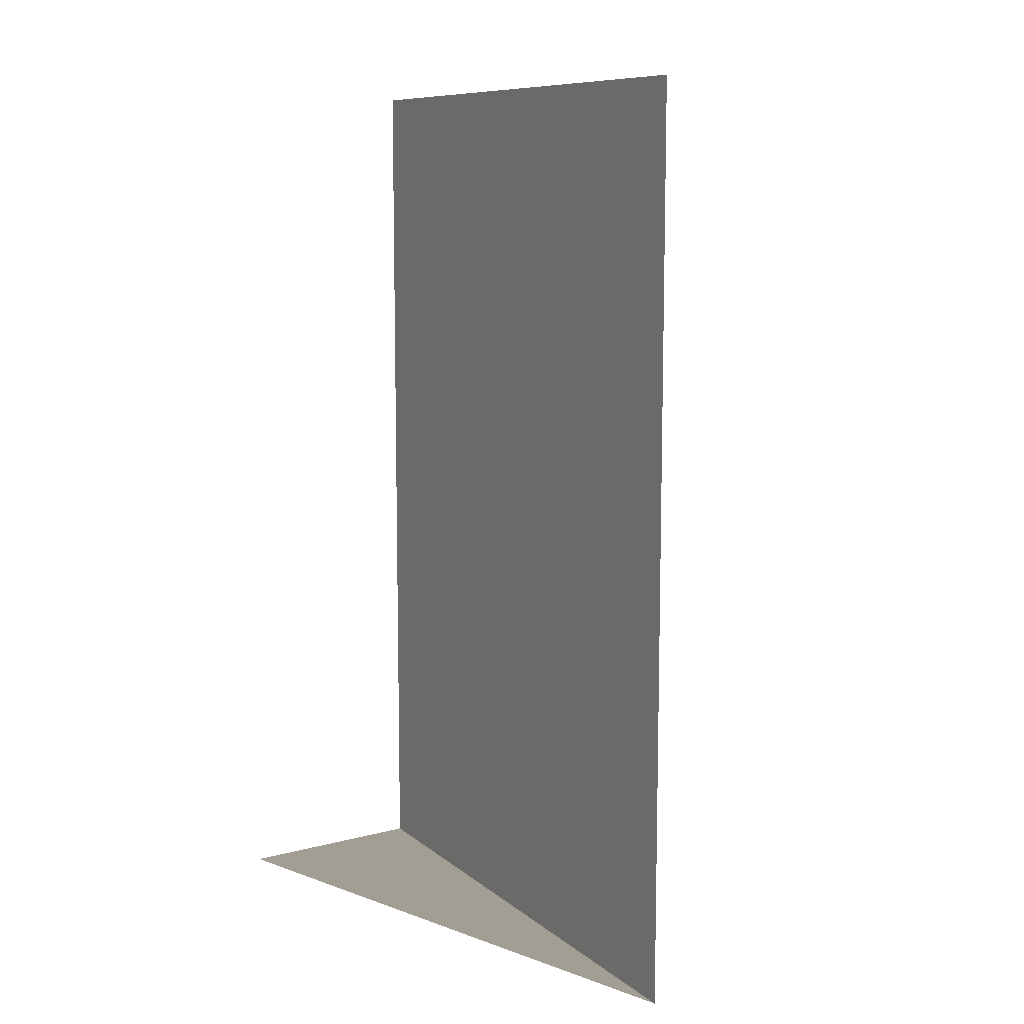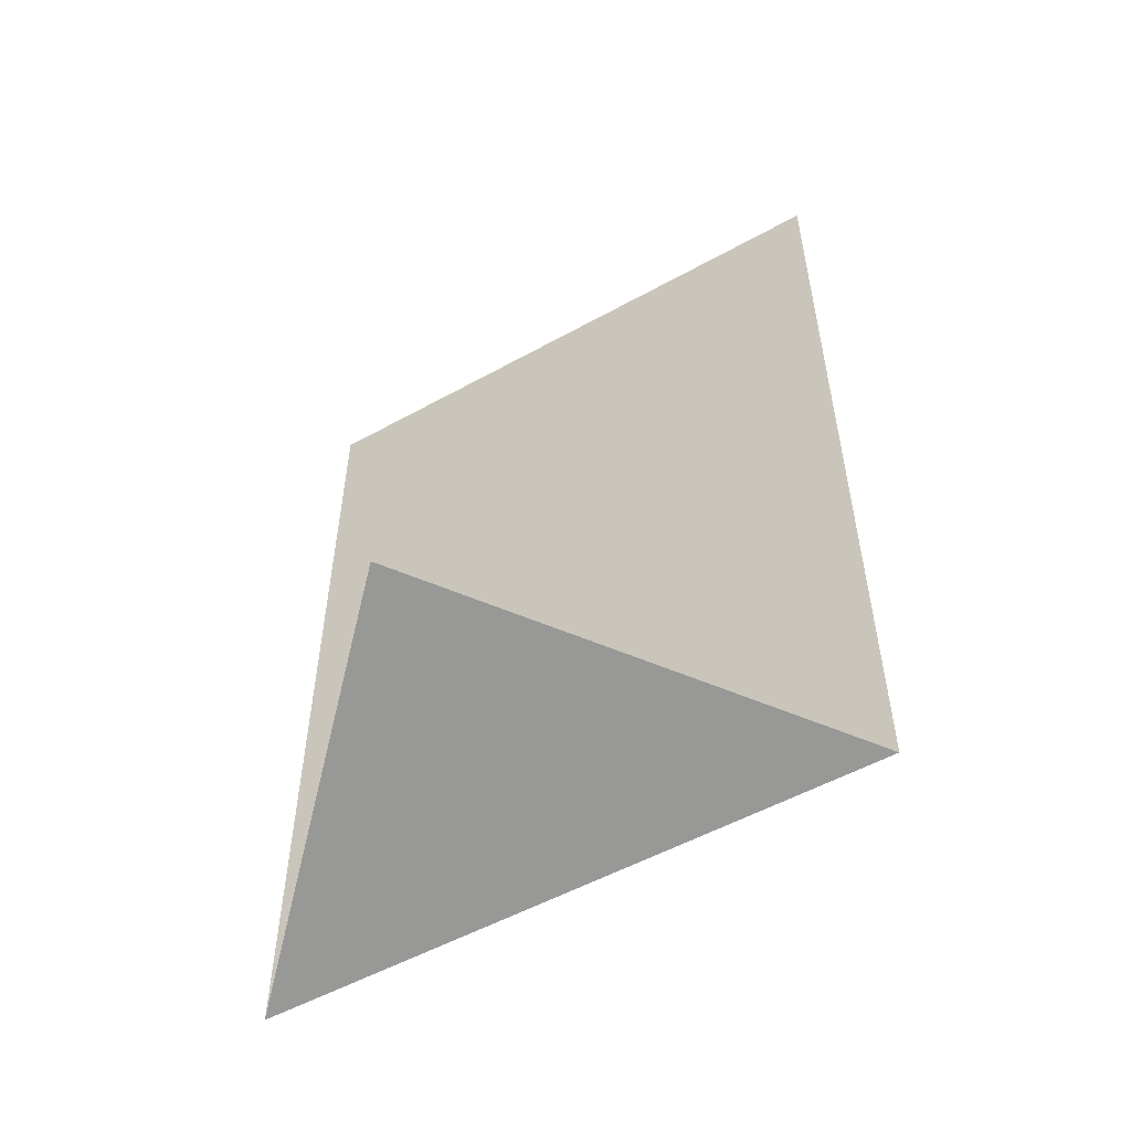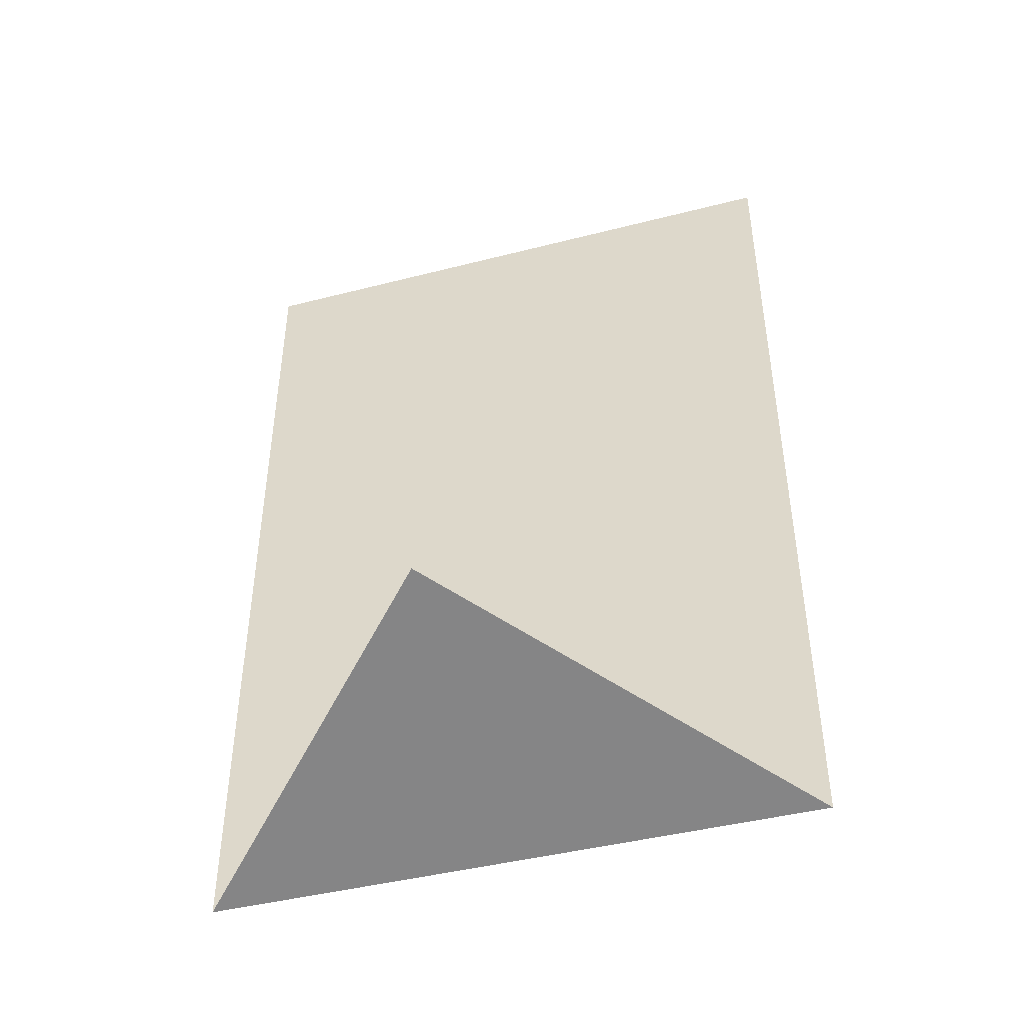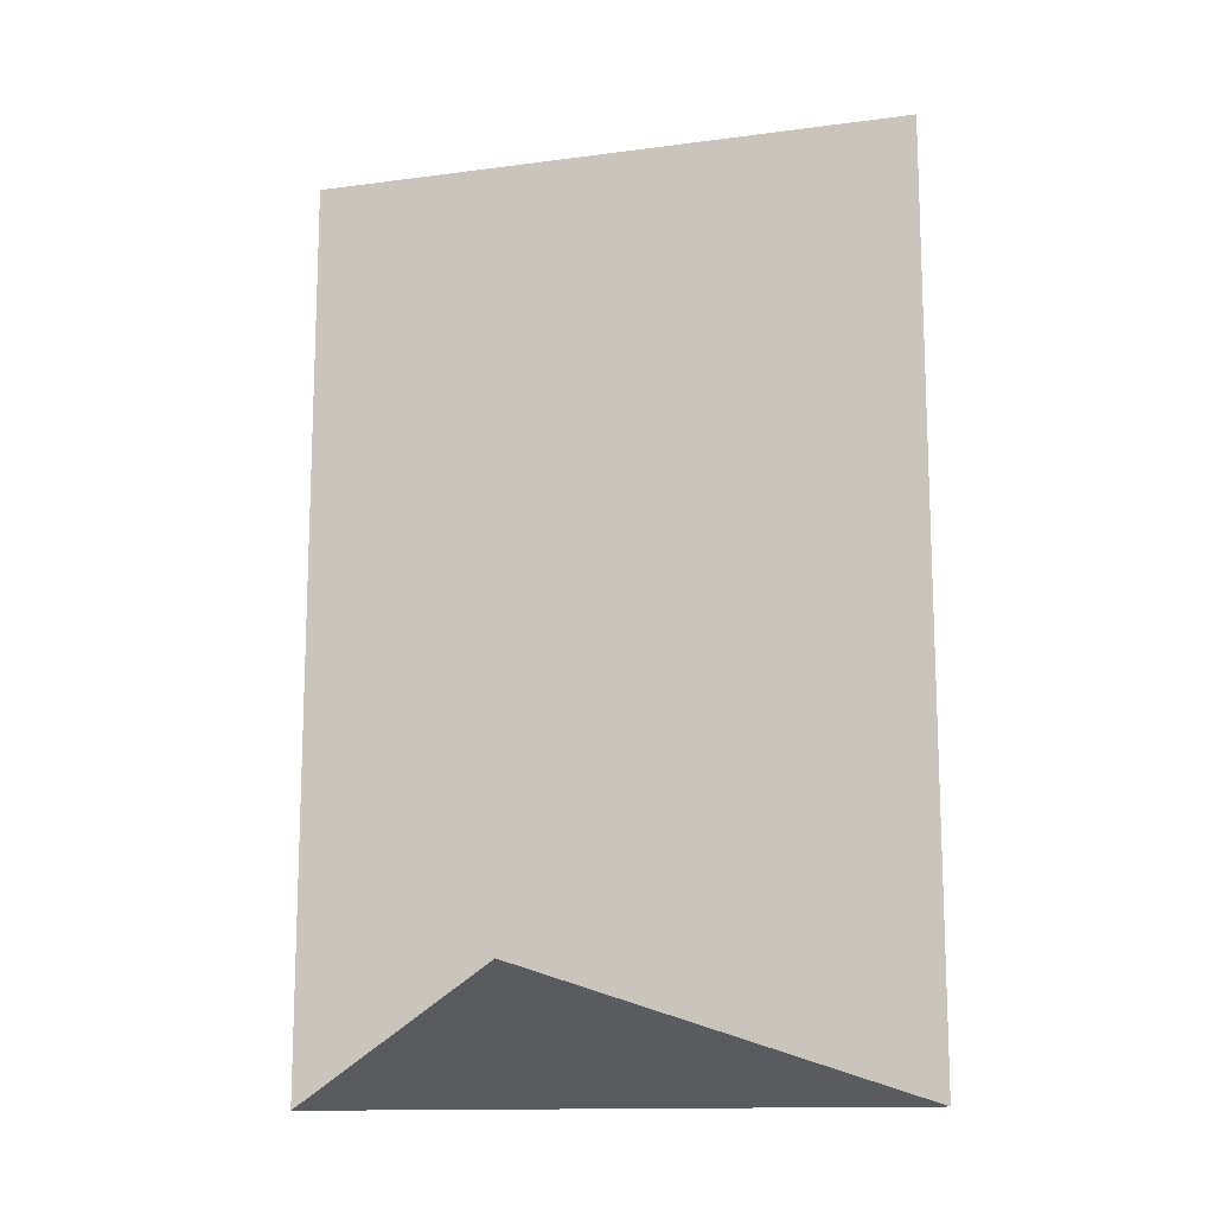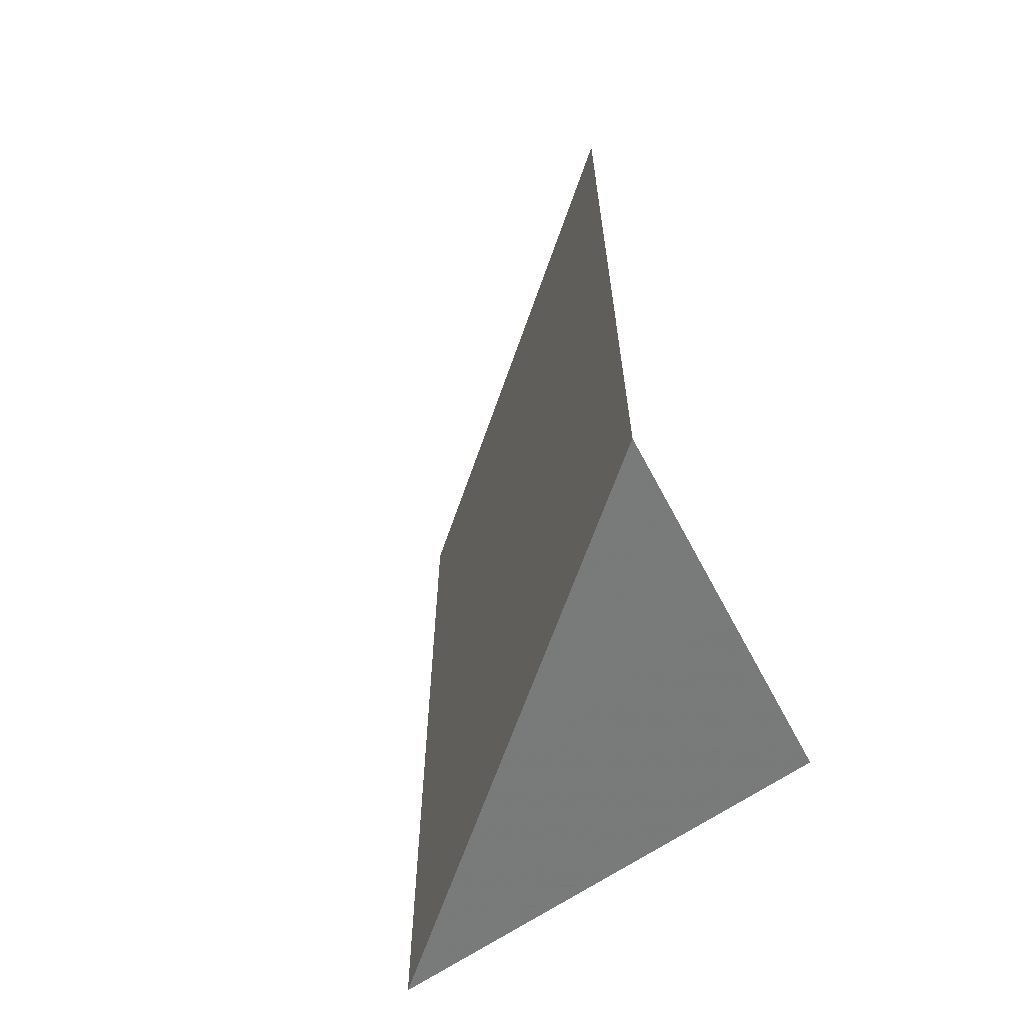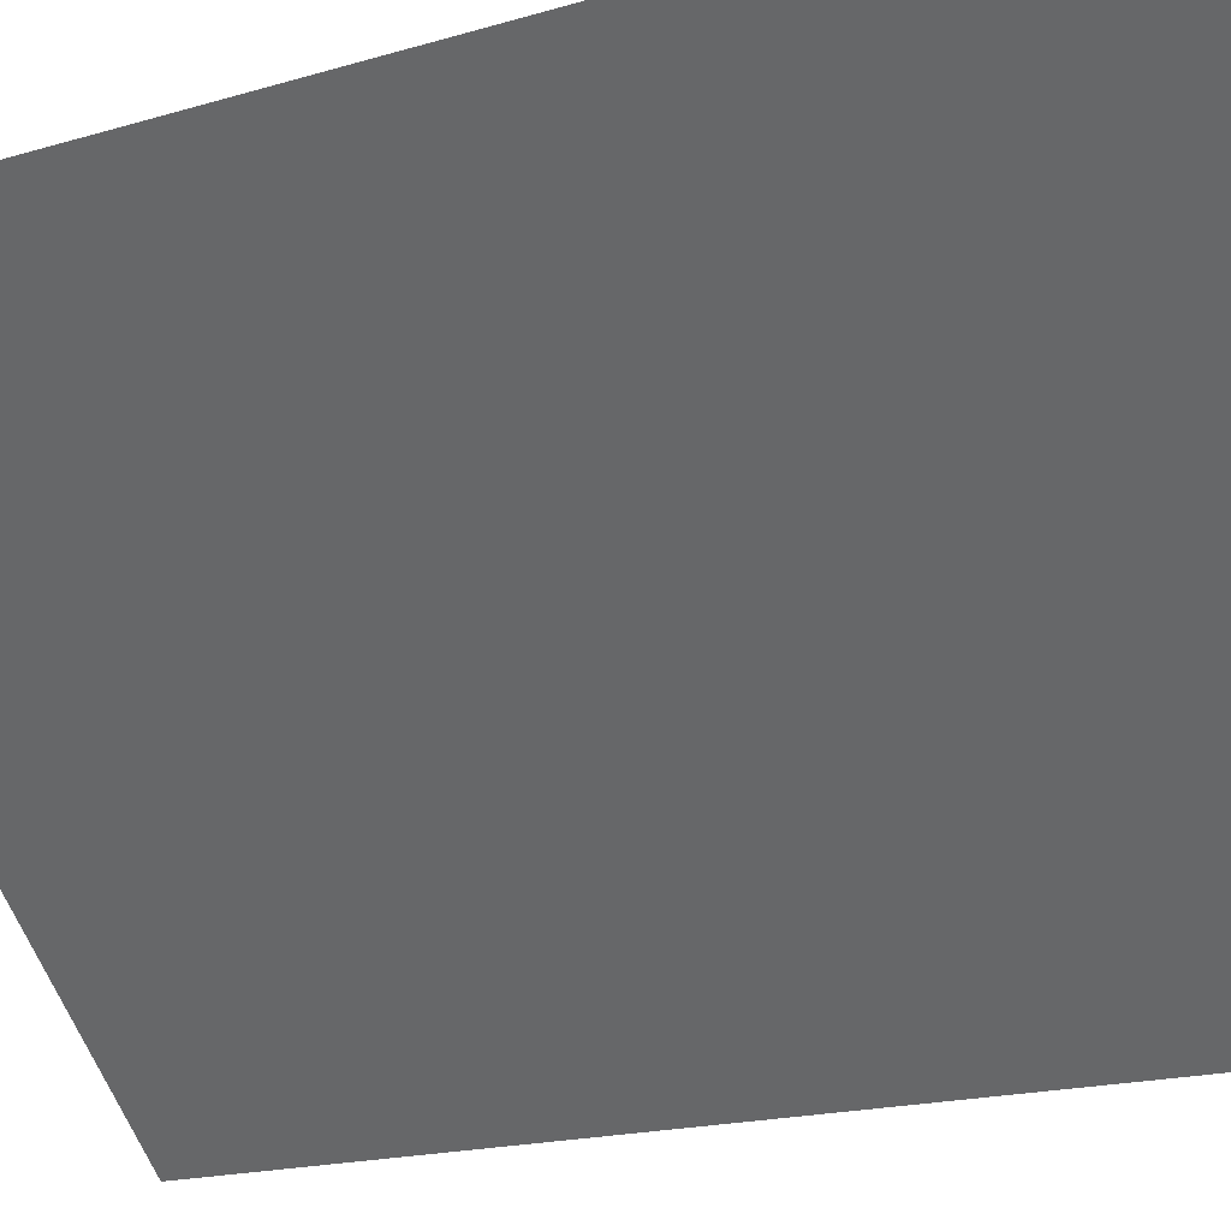
<metadata>
{"format":"obj","ext":"obj","renderer":"f3d","projection":"perspective","resolution":1024,"background":"white","views":[{"elev":9.6,"azim":16.8,"up":"+Y"},{"elev":-53.6,"azim":-14.4,"up":"+Y"},{"elev":-44.0,"azim":-28.3,"up":"+Y"},{"elev":-13.6,"azim":-28.5,"up":"+Y"},{"elev":-64.3,"azim":-154.1,"up":"+Y"},{"elev":-15.5,"azim":123.9,"up":"+Z"}]}
</metadata>
<code>
o wall/814/corner_diagonal
v -64 -72 56
v -64 -55 56
v -56 -55 64
v -56 -72 64
v -64 -70 64
f 1 2 3
f 1 3 4
f 1 4 5

</code>
